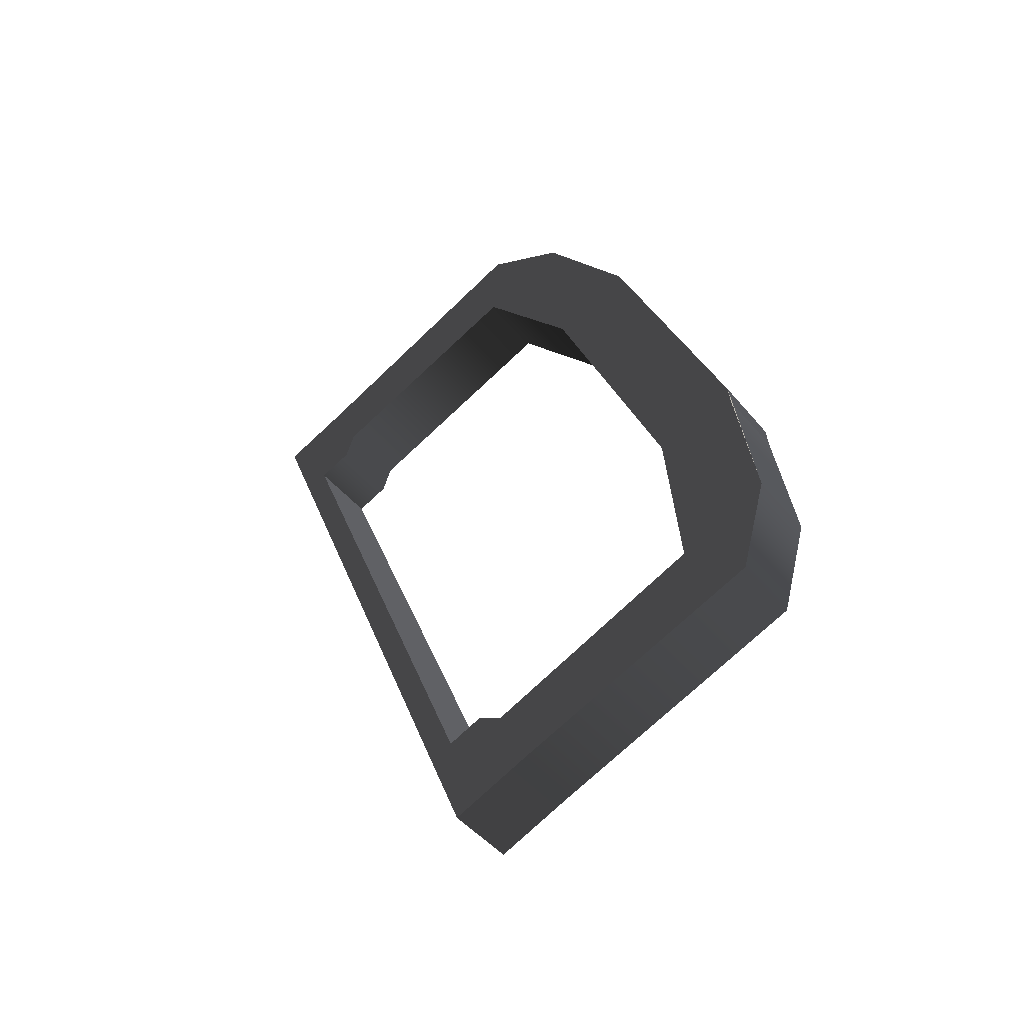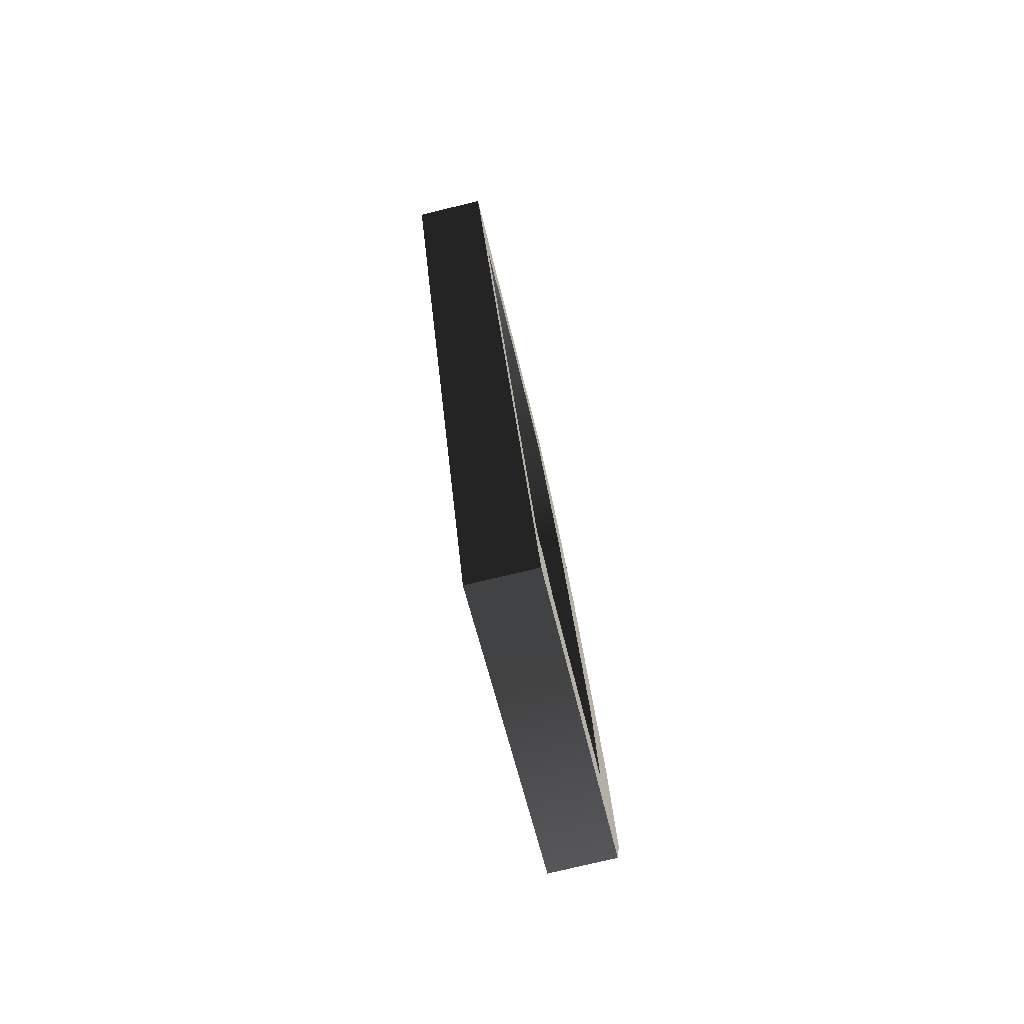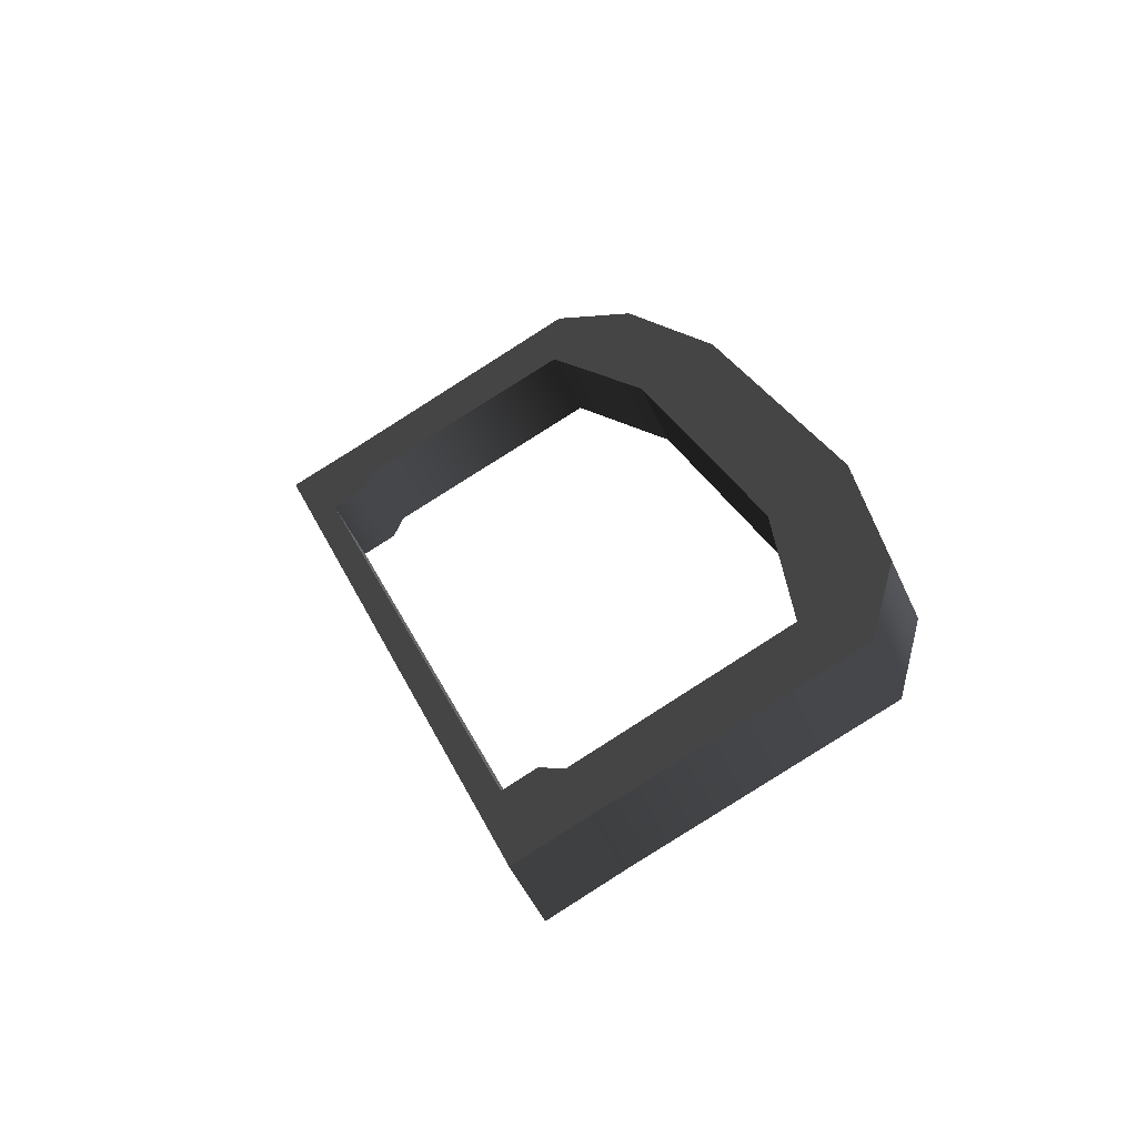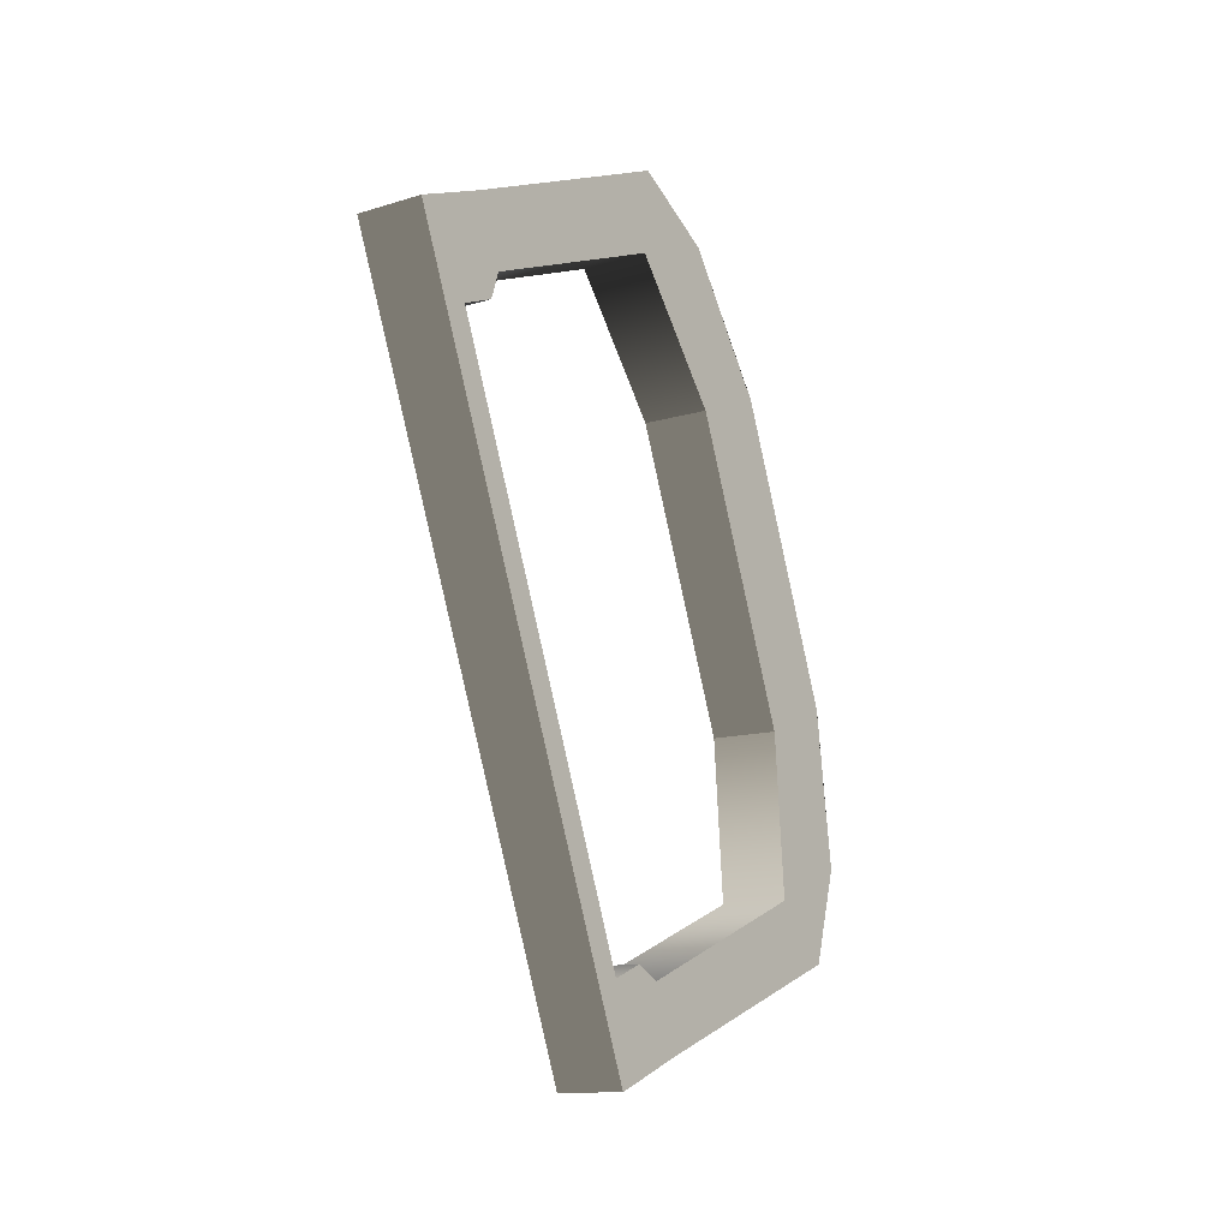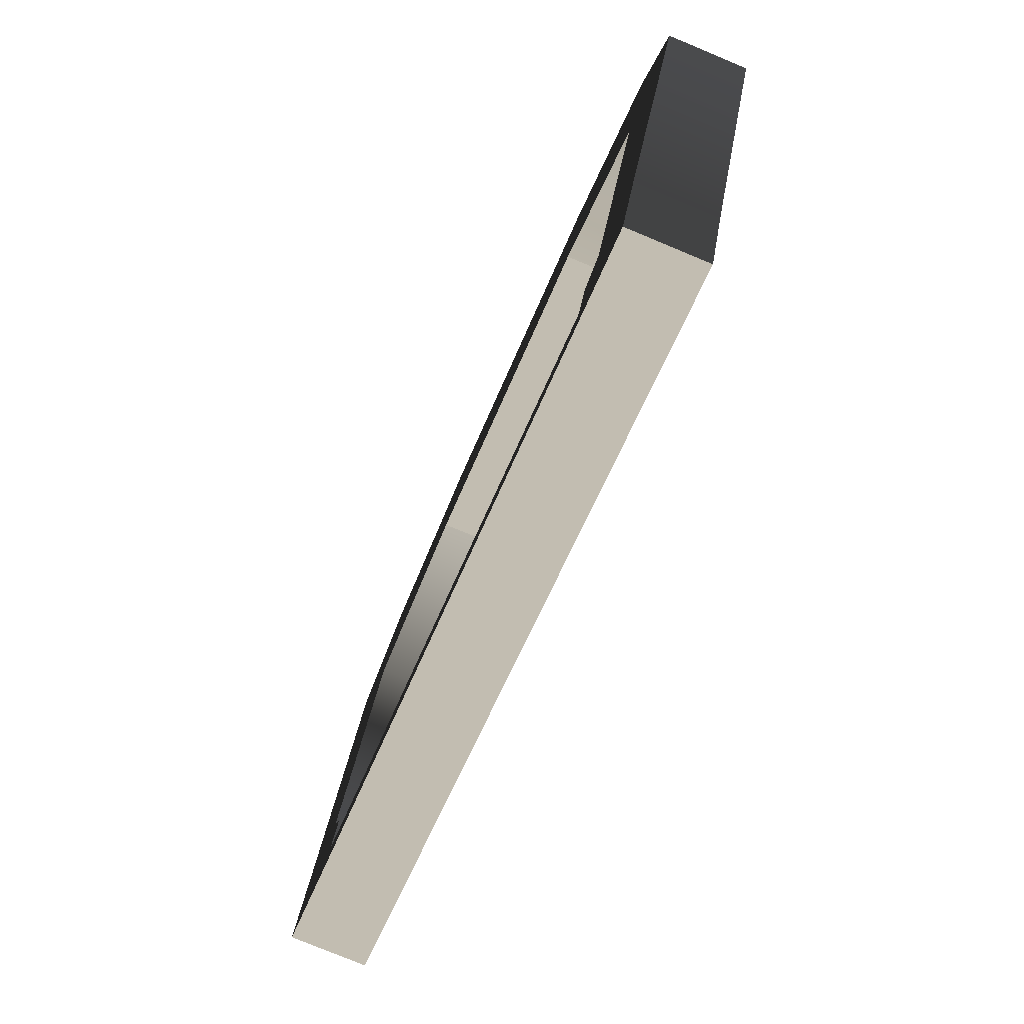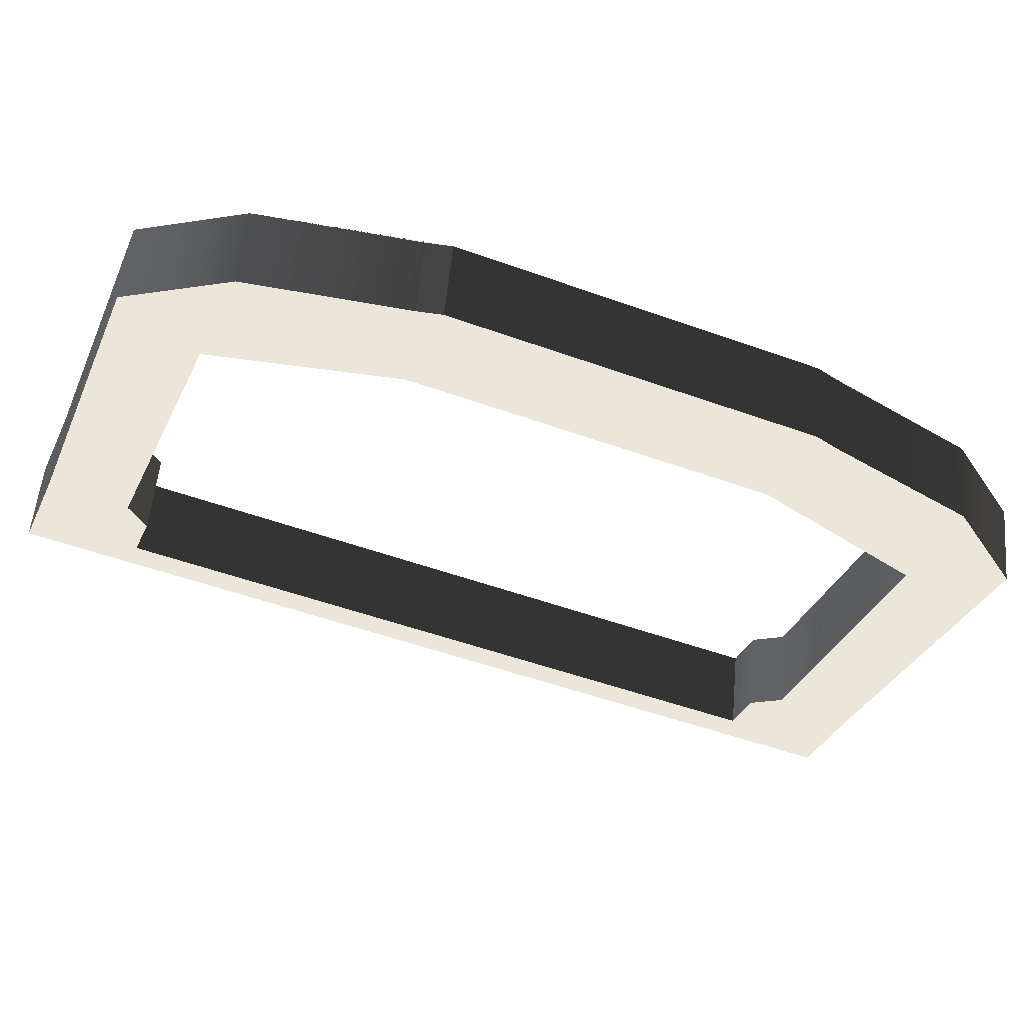
<metadata>
{"format":"obj","ext":"obj","renderer":"f3d","projection":"perspective","resolution":1024,"background":"white","views":[{"elev":-47.7,"azim":127.7,"up":"+Z"},{"elev":-77.6,"azim":13.5,"up":"+Z"},{"elev":-52.8,"azim":114.6,"up":"+Z"},{"elev":-12.4,"azim":35.5,"up":"+Z"},{"elev":-77.3,"azim":-22.6,"up":"+Y"},{"elev":54.3,"azim":-84.8,"up":"+Y"}]}
</metadata>
<code>
g 1WindowOriginal003
v -0.5 -1.551 3.879
v -0.5 -2.036 5.101
v 0.5 -2.036 5.101
v 0.5 -1.551 3.879
v -0.5 -0.008352 -0.005522
v 0.5 -0.008352 -0.005522
v -0.5 5.148 4.483
v 0.5 5.148 4.483
v 0.5 4.957 4.726
v -0.5 4.957 4.726
v -0.5 -1.213 4.013
v 0.5 -1.213 4.013
v 0.5 -0.7125 4.212
v -0.5 -0.7125 4.212
v 0.5 2.614 7.044
v -0.5 -0.9495 5.532
v -0.5 2.614 7.044
v 0.5 -0.9495 5.532
v -0.5 -1.198 5.434
v 0.5 -1.198 5.434
v 0.5 -1.688 5.239
v -0.5 -1.688 5.239
v -0.5 -2.036 5.101
v 0.5 -2.036 5.101
v -0.5 2.533 5.839
v -0.5 -0.5804 4.603
v 0.5 -0.5804 4.603
v 0.5 2.533 5.839
v 0.5 3.832 6.337
v 0.5 2.614 7.044
v -0.5 2.614 7.044
v -0.5 3.832 6.337
v 0.5 4.957 4.726
v -0.5 4.957 4.726
v -0.5 3.981 4.019
v -0.5 2.533 5.839
v 0.5 2.533 5.839
v 0.5 3.981 4.019
v 0.5 5.148 4.483
v 0.5 3.832 6.337
v 0.5 4.957 4.726
v 0.5 3.981 4.019
v 0.5 2.614 7.044
v 0.5 4.897 1.711
v 0.5 6.065 2.175
v 0.5 2.533 5.839
v 0.5 -0.9495 5.532
v 0.5 -0.5804 4.603
v 0.5 -1.198 5.434
v 0.5 -0.7125 4.212
v 0.5 -1.213 4.013
v 0.5 -1.688 5.239
v 0.5 -2.036 5.101
v 0.5 -1.551 3.879
v 0.5 -0.008352 -0.005522
v 0.5 0.3299 0.1288
v -0.5 6.065 2.175
v -0.5 4.897 1.711
v 0.5 4.897 1.711
v 0.5 6.065 2.175
v -0.5 -0.5804 4.603
v -0.5 -0.7125 4.212
v 0.5 -0.7125 4.212
v 0.5 -0.5804 4.603
v -0.5 5.148 4.483
v -0.5 6.065 2.175
v 0.5 6.065 2.175
v 0.5 5.148 4.483
v 0.5 3.981 4.019
v 0.5 4.897 1.711
v -0.5 4.897 1.711
v -0.5 3.981 4.019
v -0.5 3.981 4.019
v -0.5 4.897 1.711
v -0.5 6.065 2.175
v -0.5 5.148 4.483
v -0.5 4.957 4.726
v -0.5 3.832 6.337
v -0.5 2.533 5.839
v -0.5 2.614 7.044
v -0.5 -0.5804 4.603
v -0.5 -0.9495 5.532
v -0.5 -0.7125 4.212
v -0.5 -1.198 5.434
v -0.5 -1.688 5.239
v -0.5 -1.213 4.013
v -0.5 -1.551 3.879
v -0.5 -2.036 5.101
v -0.5 0.3299 0.1288
v -0.5 -0.008352 -0.005522
v -0.5 -1.213 4.013
v -0.5 0.3299 0.1288
v 0.5 0.3299 0.1288
v 0.5 -1.213 4.013
v -0.5 1.533 -3.886
v 0.5 2.018 -5.108
v -0.5 2.018 -5.108
v 0.5 1.533 -3.886
v -0.5 -0.009636 -0.002291
v 0.5 -0.009636 -0.002291
v -0.5 6.821 0.2703
v -0.5 6.849 -0.03769
v 0.5 6.849 -0.03769
v 0.5 6.821 0.2703
v 0.5 2.371 -3.553
v 0.5 1.871 -3.752
v -0.5 1.871 -3.752
v -0.5 2.371 -3.553
v -0.5 3.105 -4.677
v 0.5 6.735 -3.332
v -0.5 6.735 -3.332
v 0.5 3.105 -4.677
v -0.5 2.857 -4.775
v 0.5 2.857 -4.775
v 0.5 2.366 -4.97
v -0.5 2.366 -4.97
v -0.5 2.018 -5.108
v 0.5 2.018 -5.108
v 0.5 2.736 -3.747
v -0.5 2.736 -3.747
v -0.5 5.849 -2.511
v 0.5 5.849 -2.511
v -0.5 6.735 -3.332
v 0.5 6.735 -3.332
v 0.5 7.136 -1.982
v -0.5 7.136 -1.982
v 0.5 6.849 -0.03769
v -0.5 6.849 -0.03769
v 0.5 5.849 -2.511
v -0.5 5.849 -2.511
v -0.5 5.654 -0.1935
v 0.5 5.654 -0.1935
v 0.5 7.136 -1.982
v 0.5 6.821 0.2703
v 0.5 6.849 -0.03769
v 0.5 5.654 -0.1935
v 0.5 6.735 -3.332
v 0.5 4.737 2.114
v 0.5 5.905 2.578
v 0.5 5.849 -2.511
v 0.5 3.105 -4.677
v 0.5 2.736 -3.747
v 0.5 2.857 -4.775
v 0.5 2.371 -3.553
v 0.5 1.871 -3.752
v 0.5 2.366 -4.97
v 0.5 2.018 -5.108
v 0.5 1.533 -3.886
v 0.5 -0.009636 -0.002291
v 0.5 0.3286 0.132
v 0.5 4.737 2.114
v -0.5 4.737 2.114
v -0.5 5.905 2.578
v 0.5 5.905 2.578
v 0.5 2.371 -3.553
v -0.5 2.371 -3.553
v -0.5 2.736 -3.747
v 0.5 2.736 -3.747
v -0.5 6.821 0.2703
v 0.5 6.821 0.2703
v 0.5 5.905 2.578
v -0.5 5.905 2.578
v 0.5 5.654 -0.1935
v -0.5 5.654 -0.1935
v -0.5 4.737 2.114
v 0.5 4.737 2.114
v -0.5 5.654 -0.1935
v -0.5 5.905 2.578
v -0.5 4.737 2.114
v -0.5 6.821 0.2703
v -0.5 6.849 -0.03769
v -0.5 7.136 -1.982
v -0.5 5.849 -2.511
v -0.5 6.735 -3.332
v -0.5 2.736 -3.747
v -0.5 3.105 -4.677
v -0.5 2.371 -3.553
v -0.5 2.857 -4.775
v -0.5 2.366 -4.97
v -0.5 1.871 -3.752
v -0.5 1.533 -3.886
v -0.5 2.018 -5.108
v -0.5 0.3286 0.132
v -0.5 -0.009636 -0.002291
v -0.5 1.871 -3.752
v 0.5 1.871 -3.752
v 0.5 0.3286 0.132
v -0.5 0.3286 0.132
f 1 2 3
f 1 3 4
f 4 5 1
f 4 6 5
f 7 8 9
f 7 9 10
f 11 12 13
f 11 13 14
f 15 16 17
f 15 18 16
f 18 19 16
f 18 20 19
f 21 19 20
f 21 22 19
f 21 23 22
f 21 24 23
f 25 26 27
f 25 27 28
f 29 30 31
f 29 31 32
f 33 29 32
f 33 32 34
f 35 36 37
f 35 37 38
f 39 40 41
f 39 42 40
f 42 43 40
f 39 44 42
f 39 45 44
f 42 46 43
f 46 47 43
f 46 48 47
f 48 49 47
f 48 50 49
f 51 49 50
f 51 52 49
f 51 53 52
f 51 54 53
f 51 55 54
f 51 56 55
f 57 58 59
f 57 59 60
f 61 62 63
f 61 63 64
f 65 66 67
f 65 67 68
f 69 70 71
f 69 71 72
f 73 74 75
f 73 75 76
f 77 73 76
f 77 78 73
f 78 79 73
f 78 80 79
f 80 81 79
f 80 82 81
f 82 83 81
f 82 84 83
f 85 83 84
f 85 86 83
f 85 87 86
f 85 88 87
f 87 89 86
f 87 90 89
f 91 92 93
f 91 93 94
f 95 96 97
f 95 98 96
f 98 95 99
f 98 99 100
f 101 102 103
f 101 103 104
f 105 106 107
f 105 107 108
f 109 110 111
f 109 112 110
f 113 112 109
f 113 114 112
f 113 115 114
f 113 116 115
f 115 116 117
f 115 117 118
f 119 120 121
f 119 121 122
f 123 124 125
f 123 125 126
f 126 125 127
f 126 127 128
f 129 130 131
f 129 131 132
f 133 134 135
f 133 136 134
f 137 136 133
f 134 136 138
f 134 138 139
f 137 140 136
f 141 140 137
f 141 142 140
f 143 142 141
f 143 144 142
f 143 145 144
f 143 146 145
f 145 146 147
f 145 147 148
f 145 148 149
f 145 149 150
f 151 152 153
f 151 153 154
f 155 156 157
f 155 157 158
f 159 160 161
f 159 161 162
f 163 164 165
f 163 165 166
f 167 168 169
f 167 170 168
f 167 171 170
f 167 172 171
f 173 172 167
f 173 174 172
f 175 174 173
f 175 176 174
f 177 176 175
f 177 178 176
f 177 179 178
f 177 180 179
f 179 180 181
f 179 181 182
f 181 180 183
f 181 183 184
f 185 186 187
f 185 187 188

</code>
